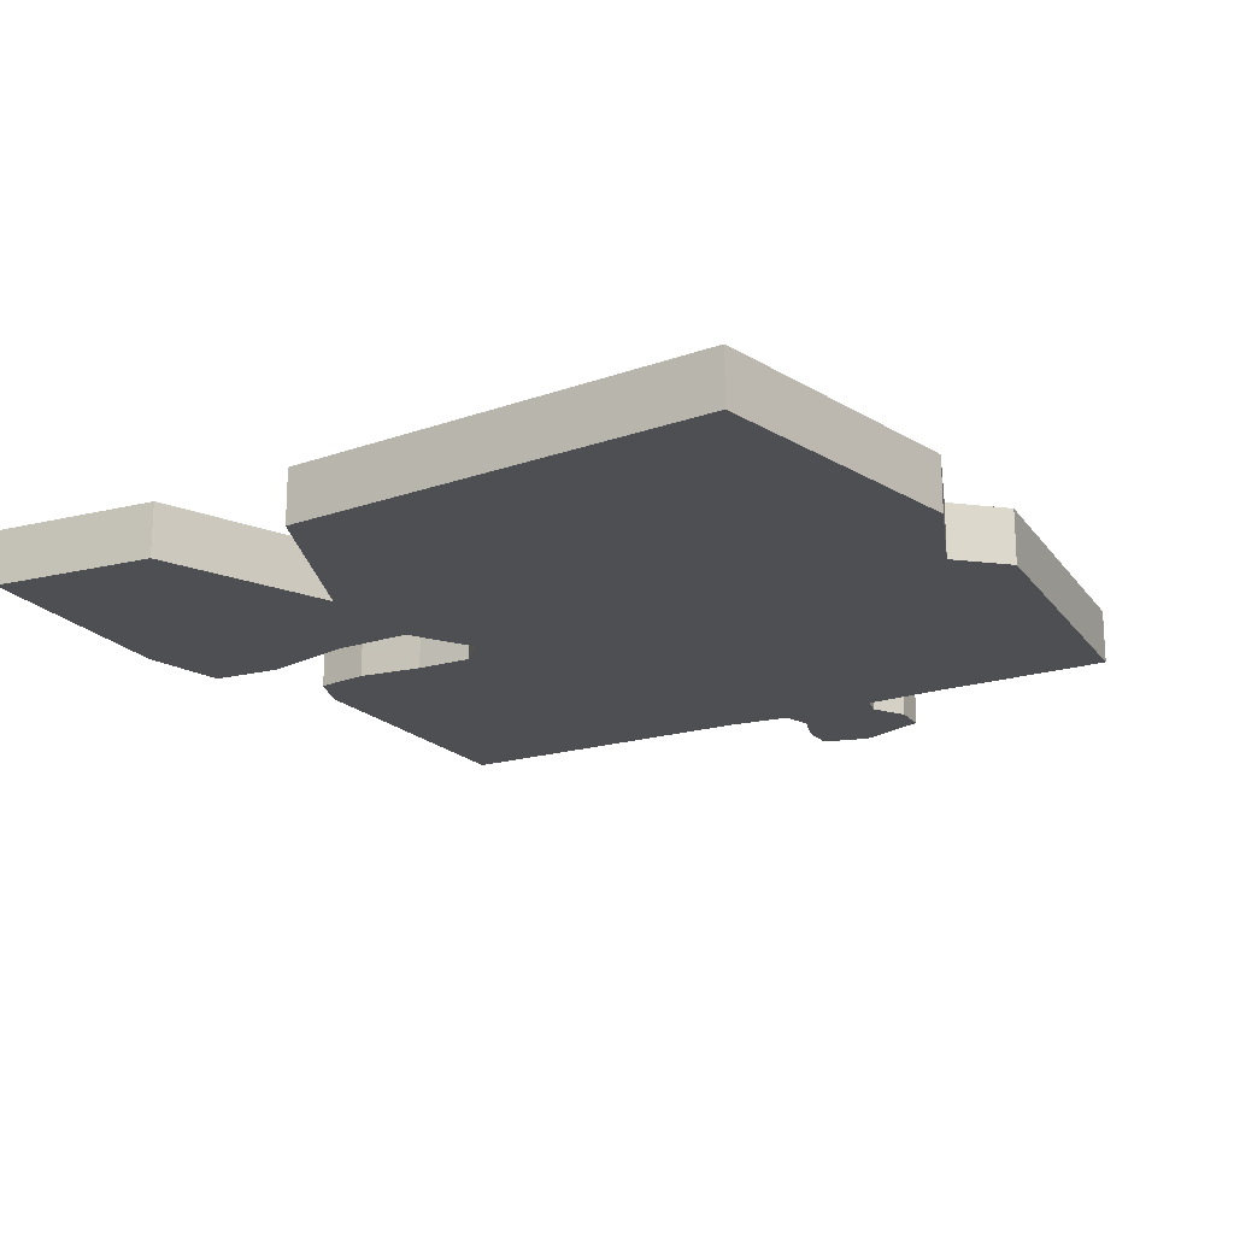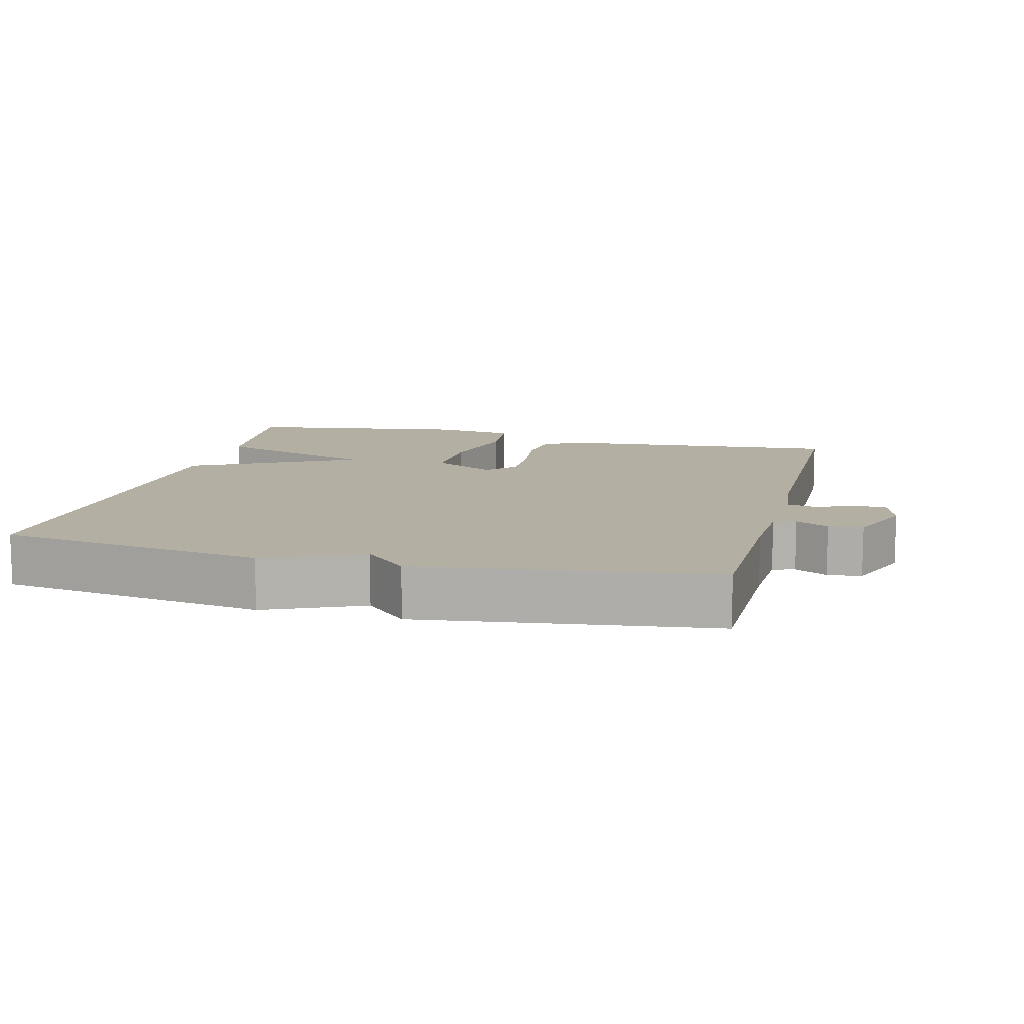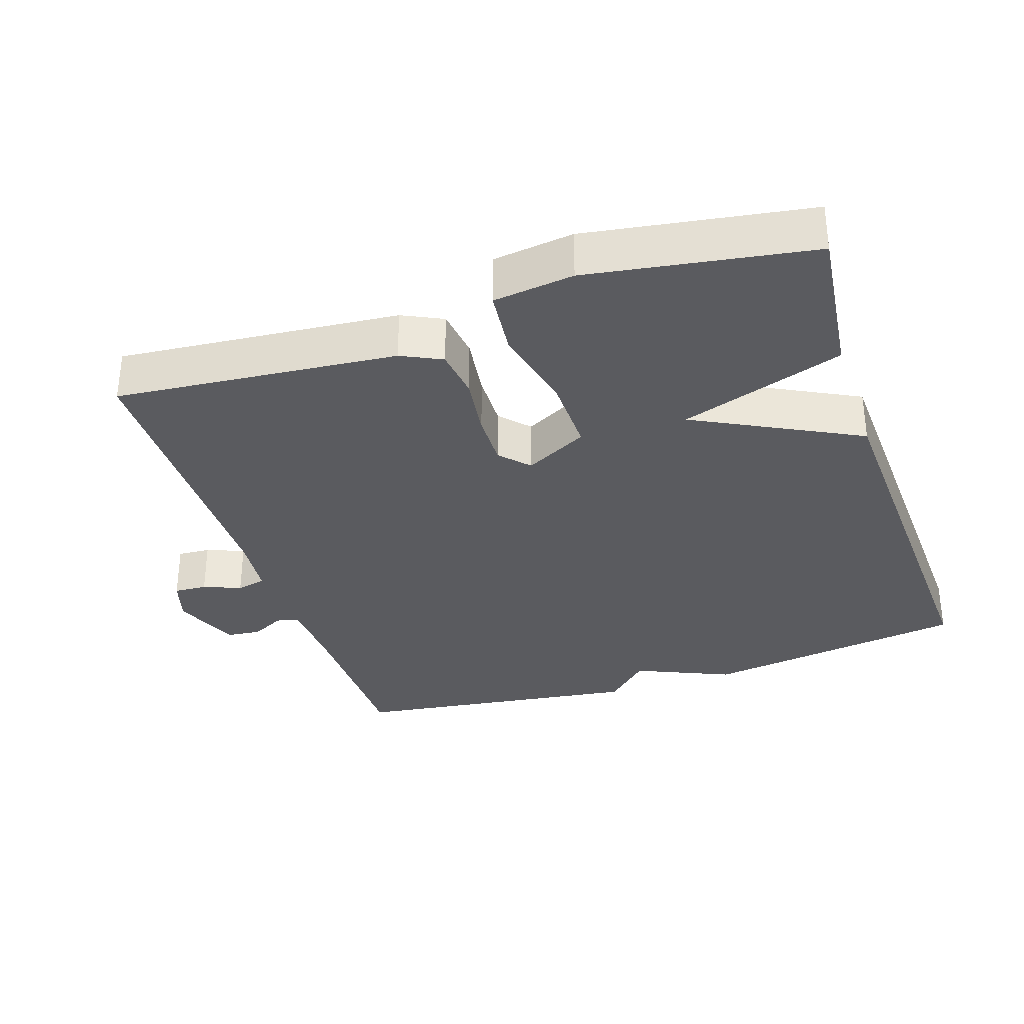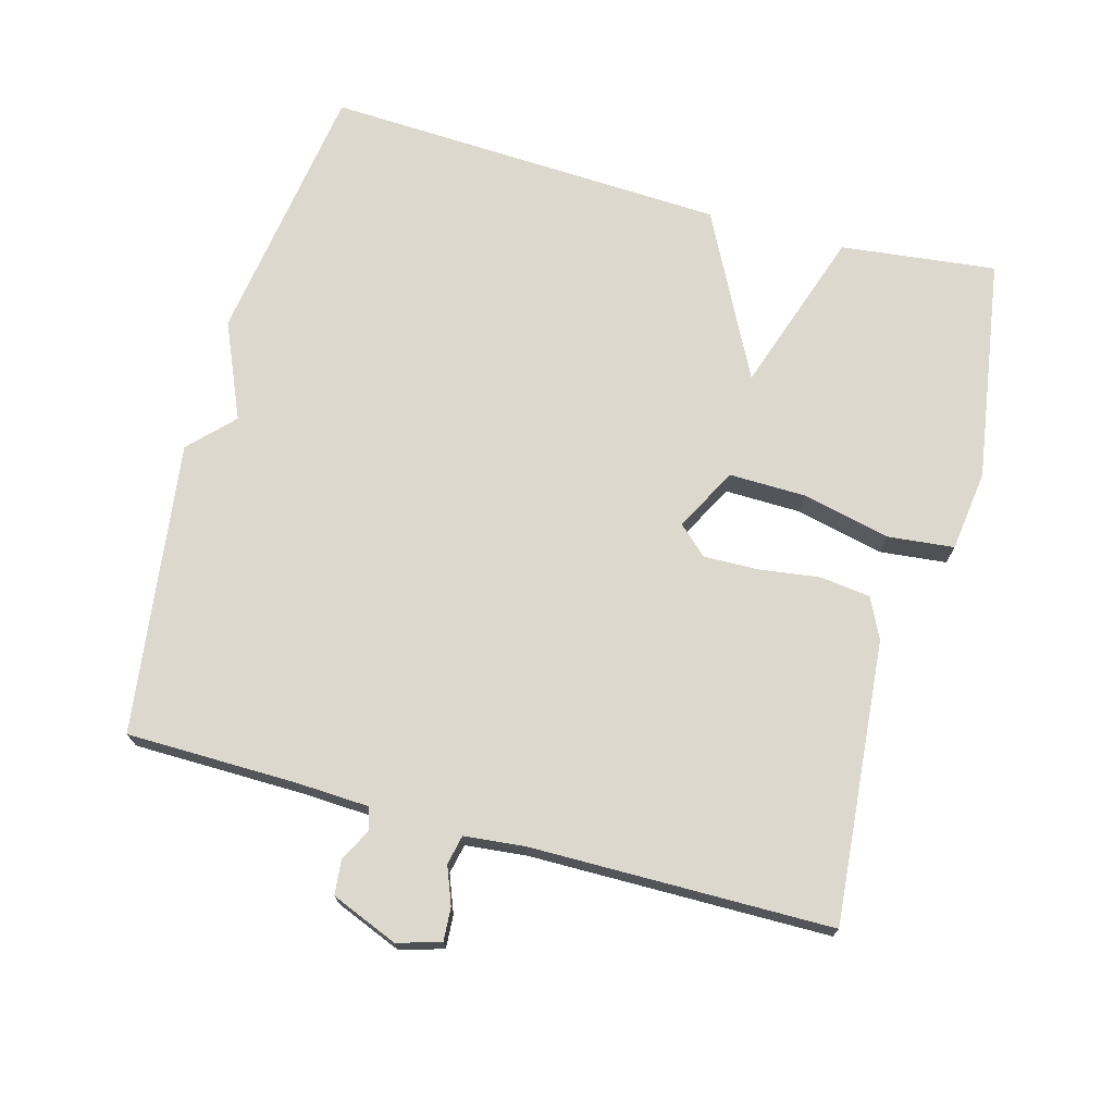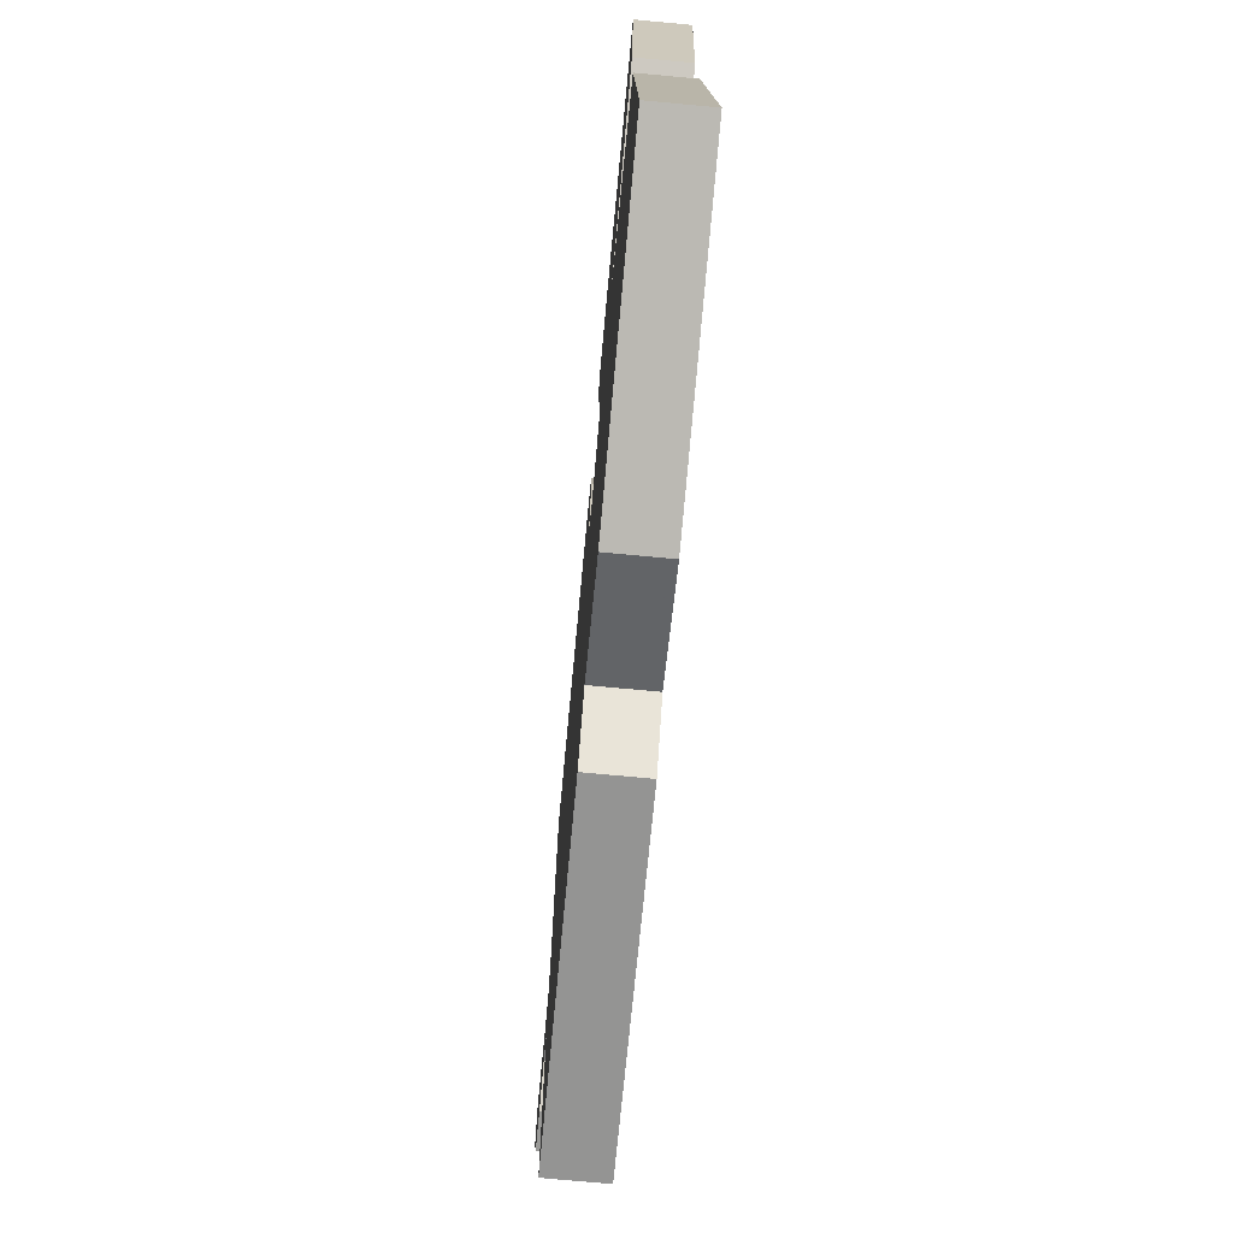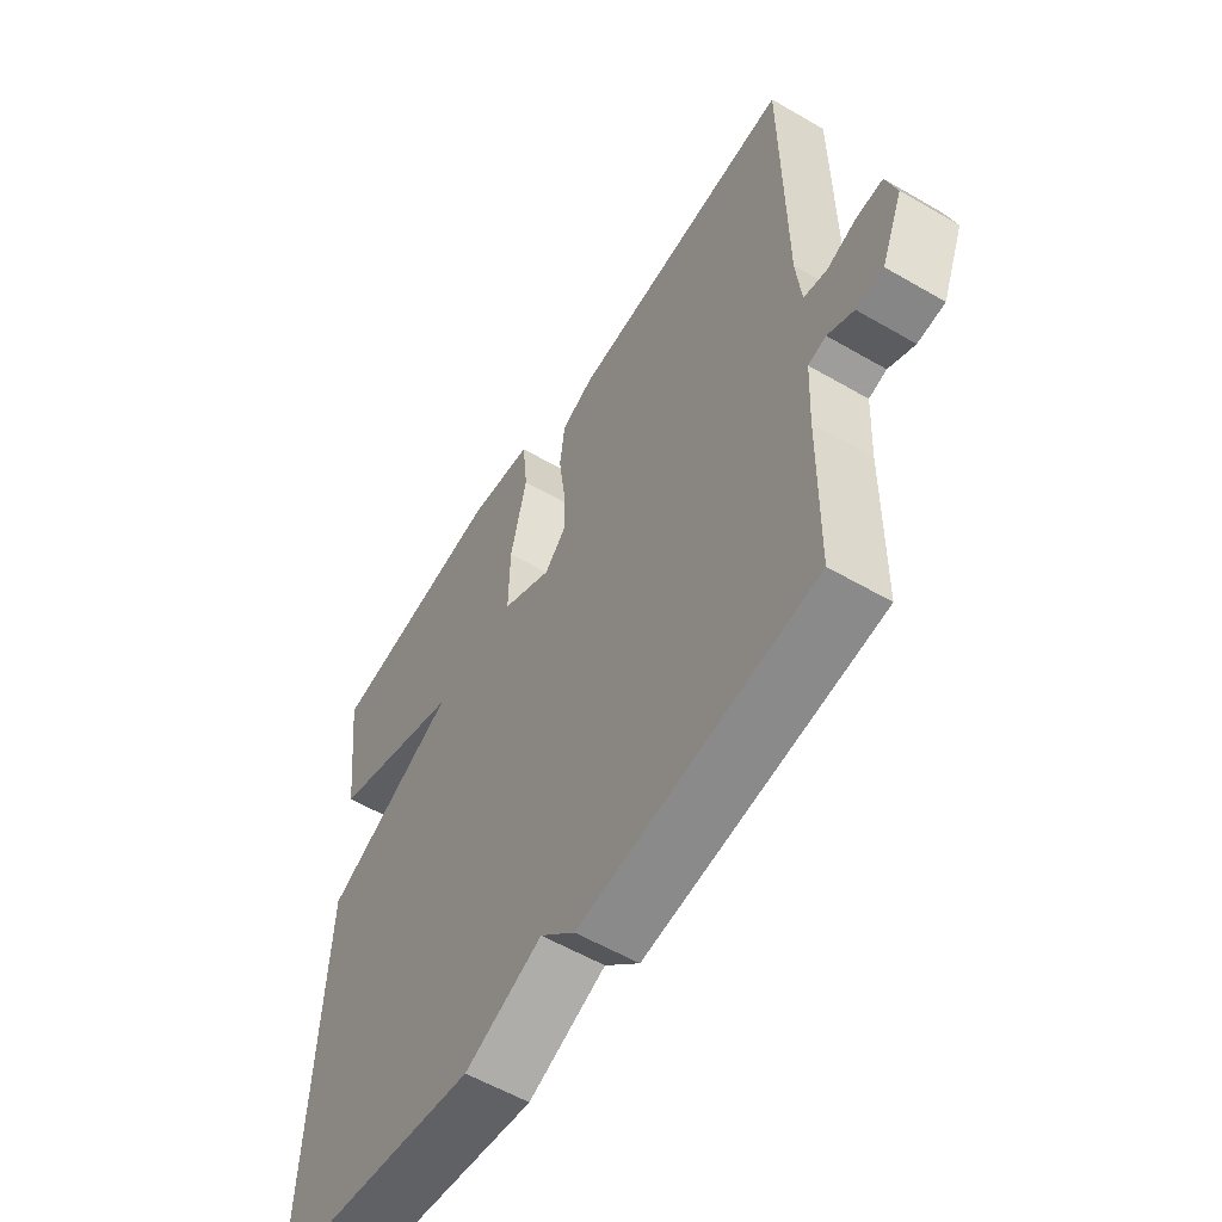
<metadata>
{"format":"obj","ext":"obj","renderer":"f3d","projection":"perspective","resolution":1024,"background":"white","views":[{"elev":-18.1,"azim":122.3,"up":"+Y"},{"elev":11.2,"azim":-165.8,"up":"+Y"},{"elev":-33.1,"azim":18.3,"up":"+Y"},{"elev":72.2,"azim":-74.6,"up":"+Y"},{"elev":-74.7,"azim":84.7,"up":"+Z"},{"elev":-56.8,"azim":-121.3,"up":"+Z"}]}
</metadata>
<code>
v 0.5 0.07 0.5
v 0.474 0.07 0.277
v 0.238 0.07 0.198
v 0.474 0.07 0.077
v 0.5 0.07 -0.5
v 0.119 0.07 -0.556
v -0.019 0.07 -0.496
v -0.081 0.07 -0.556
v -0.5 0.07 -0.5
v -0.503 0.07 -0.256
v -0.508 0.07 -0.151
v -0.54 0.07 -0.142
v -0.587 0.07 -0.166
v -0.636 0.07 -0.161
v -0.675 0.07 -0.065
v -0.656 0.07 -0.003
v -0.609 0.07 -0.006
v -0.555 0.07 -0.027
v -0.513 0.07 -0.018
v -0.504 0.07 0.069
v -0.5 0.07 0.5
v -0.096 0.07 0.464
v -0.038 0.07 0.436
v -0.029 0.07 0.364
v -0.041 0.07 0.276
v -0.043 0.07 0.198
v -0.005 0.07 0.157
v 0.085 0.07 0.204
v 0.083 0.07 0.314
v 0.054 0.07 0.44
v 0.064 0.07 0.535
v 0.18 0.07 0.55
v 0.5 0 0.5
v 0.474 0 0.277
v 0.238 0 0.198
v 0.474 0 0.077
v 0.5 0 -0.5
v 0.119 0 -0.556
v -0.019 0 -0.496
v -0.081 0 -0.556
v -0.5 0 -0.5
v -0.503 0 -0.256
v -0.508 0 -0.151
v -0.54 0 -0.142
v -0.587 0 -0.166
v -0.636 0 -0.161
v -0.675 0 -0.065
v -0.656 0 -0.003
v -0.609 0 -0.006
v -0.555 0 -0.027
v -0.513 0 -0.018
v -0.504 0 0.069
v -0.5 0 0.5
v -0.096 0 0.464
v -0.038 0 0.436
v -0.029 0 0.364
v -0.041 0 0.276
v -0.043 0 0.198
v -0.005 0 0.157
v 0.085 0 0.204
v 0.083 0 0.314
v 0.054 0 0.44
v 0.064 0 0.535
v 0.18 0 0.55
f 1 2 3
f 32 1 3
f 31 32 3
f 30 31 3
f 29 30 3
f 28 29 3
f 5 6 7
f 4 5 7
f 3 4 7
f 28 3 7
f 27 28 7
f 8 9 10
f 7 8 10
f 27 7 10
f 26 27 10
f 25 26 10 11
f 23 24 25
f 22 23 25
f 21 22 25
f 20 21 25
f 19 20 25 11
f 18 19 11 12
f 16 17 18
f 15 16 18
f 14 15 18
f 13 14 18
f 12 13 18
f 35 34 33
f 35 33 64
f 35 64 63
f 35 63 62
f 35 62 61
f 35 61 60
f 39 38 37
f 39 37 36
f 39 36 35
f 39 35 60
f 39 60 59
f 42 41 40
f 42 40 39
f 42 39 59
f 42 59 58
f 43 42 58 57
f 57 56 55
f 57 55 54
f 57 54 53
f 57 53 52
f 43 57 52 51
f 44 43 51 50
f 50 49 48
f 50 48 47
f 50 47 46
f 50 46 45
f 50 45 44
f 1 33 34 2
f 2 34 35 3
f 3 35 36 4
f 4 36 37 5
f 5 37 38 6
f 6 38 39 7
f 7 39 40 8
f 8 40 41 9
f 9 41 42 10
f 10 42 43 11
f 11 43 44 12
f 12 44 45 13
f 13 45 46 14
f 14 46 47 15
f 15 47 48 16
f 16 48 49 17
f 17 49 50 18
f 18 50 51 19
f 19 51 52 20
f 20 52 53 21
f 21 53 54 22
f 22 54 55 23
f 23 55 56 24
f 24 56 57 25
f 25 57 58 26
f 26 58 59 27
f 27 59 60 28
f 28 60 61 29
f 29 61 62 30
f 30 62 63 31
f 31 63 64 32
f 32 64 33 1

</code>
